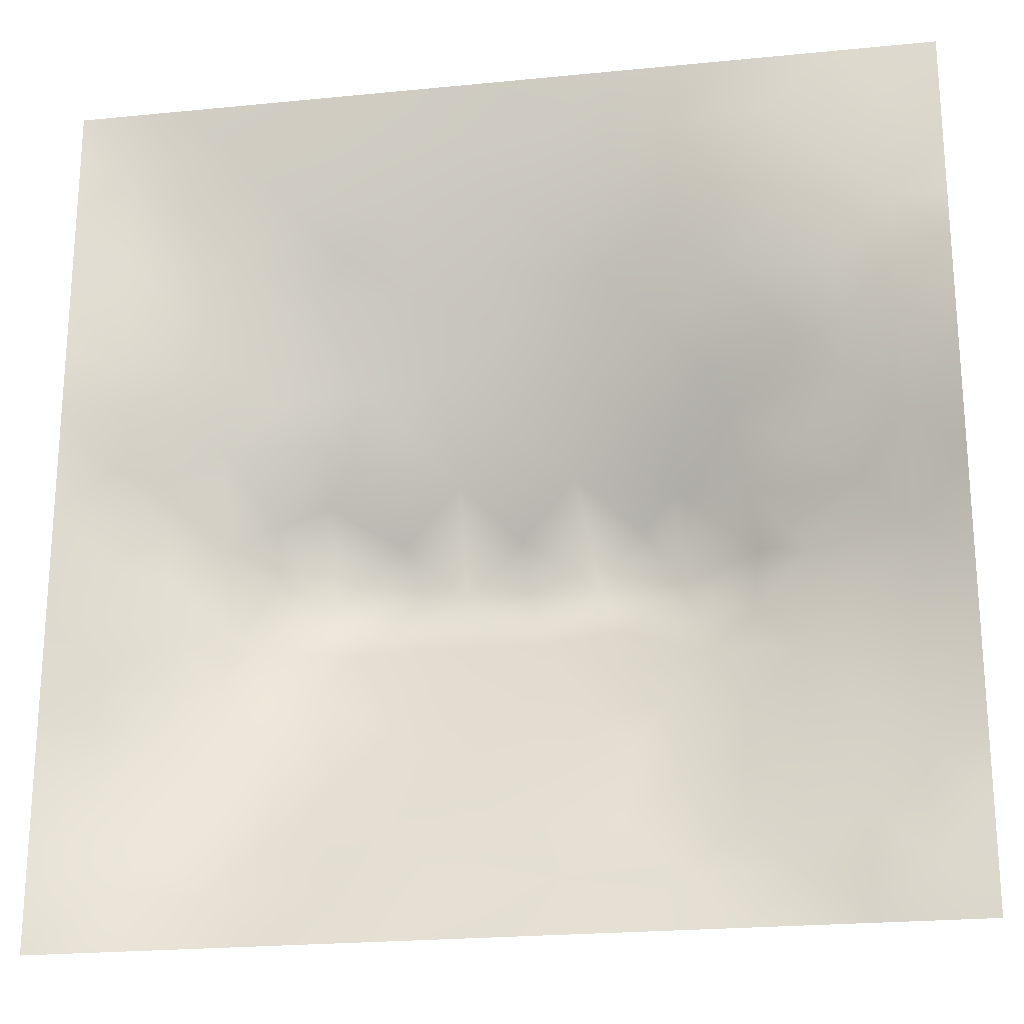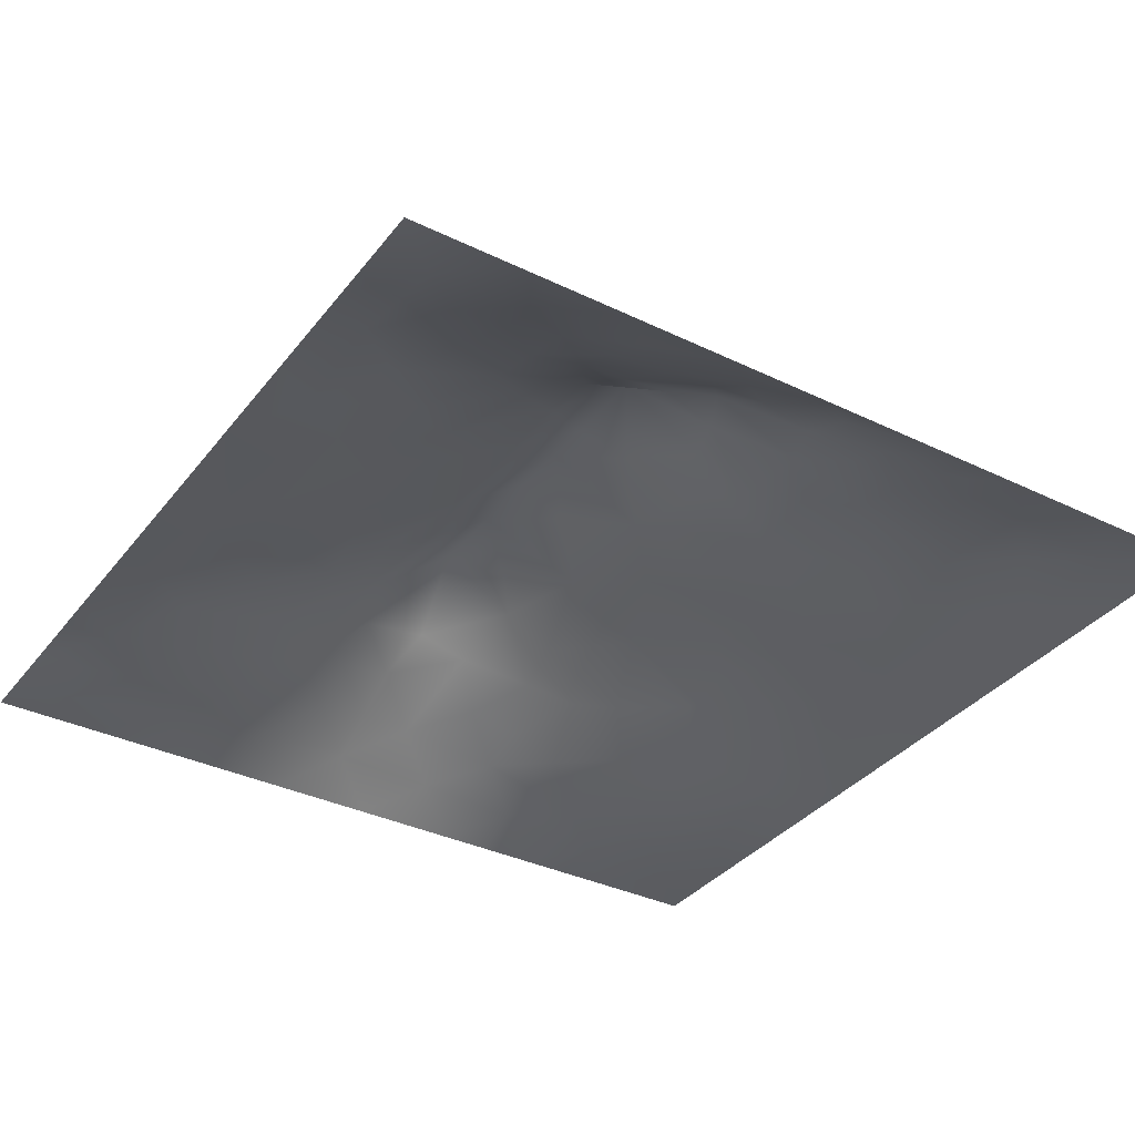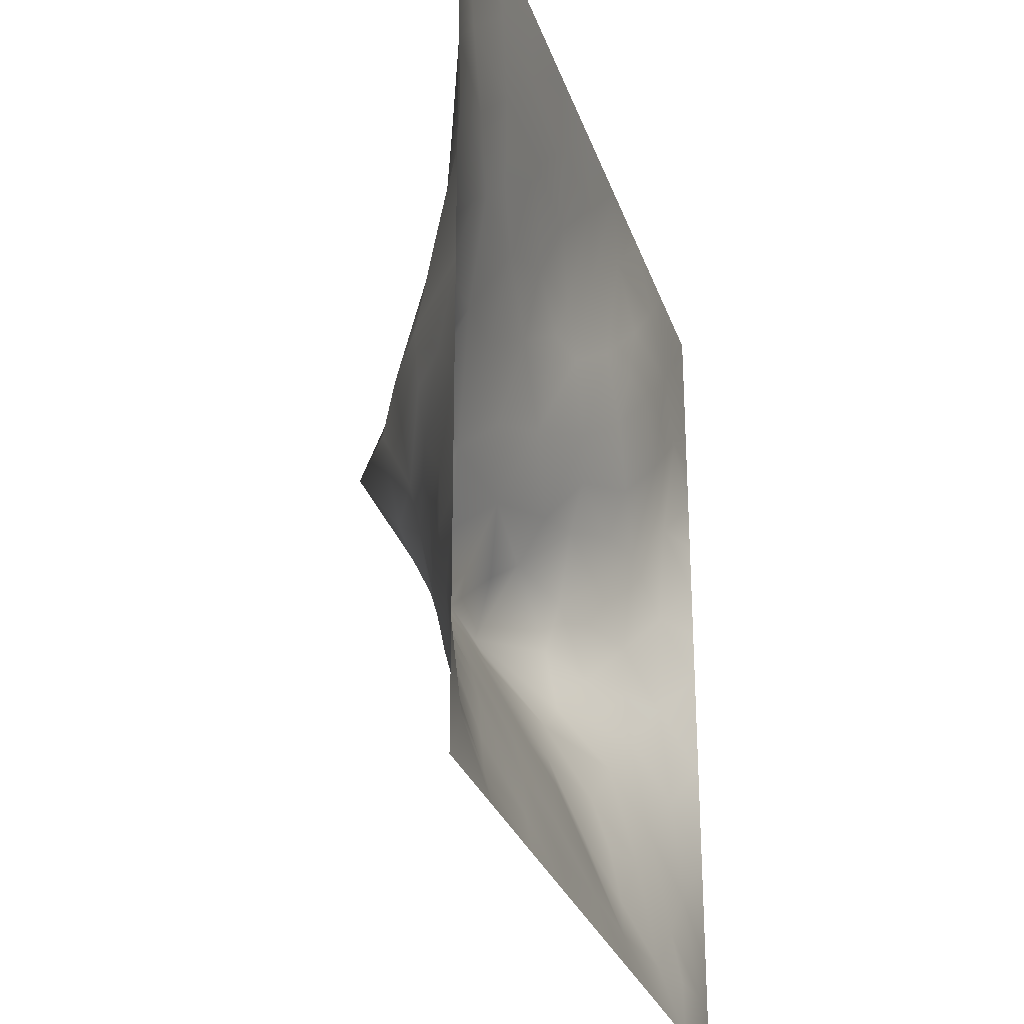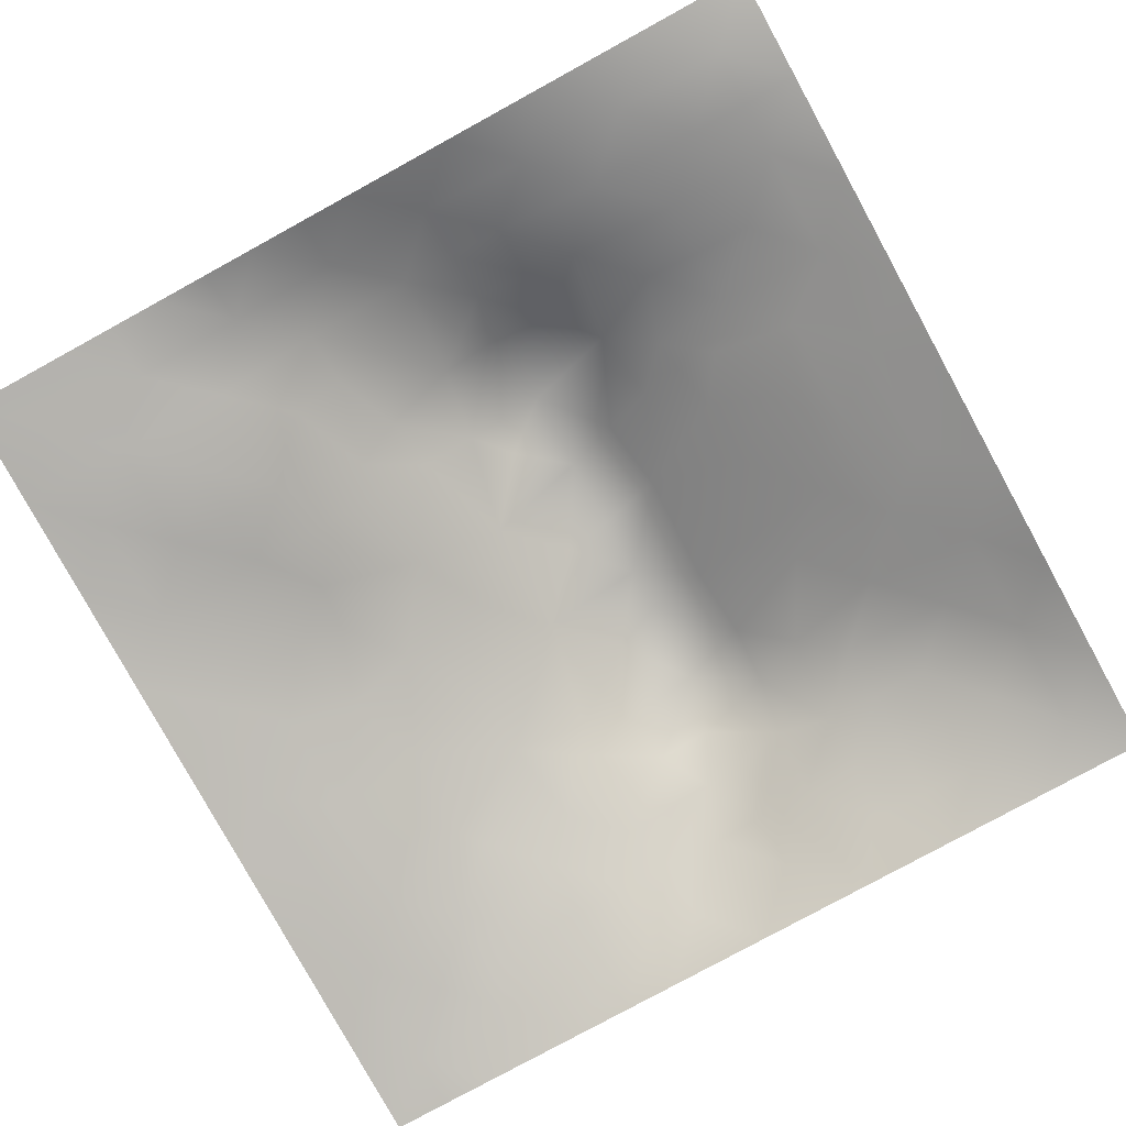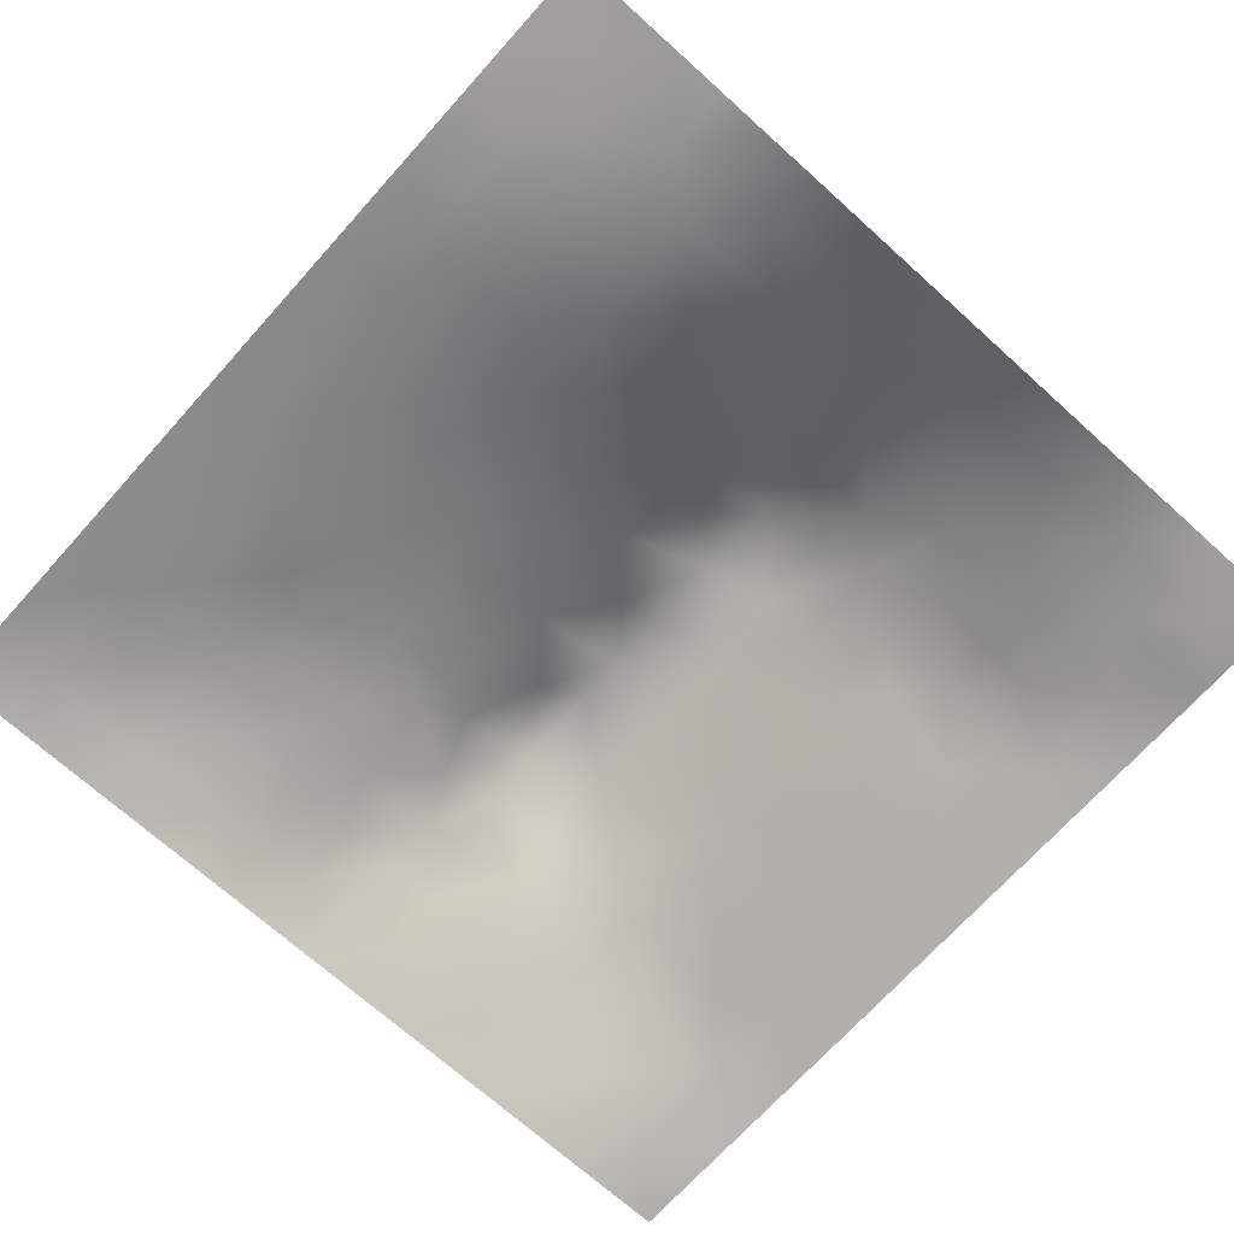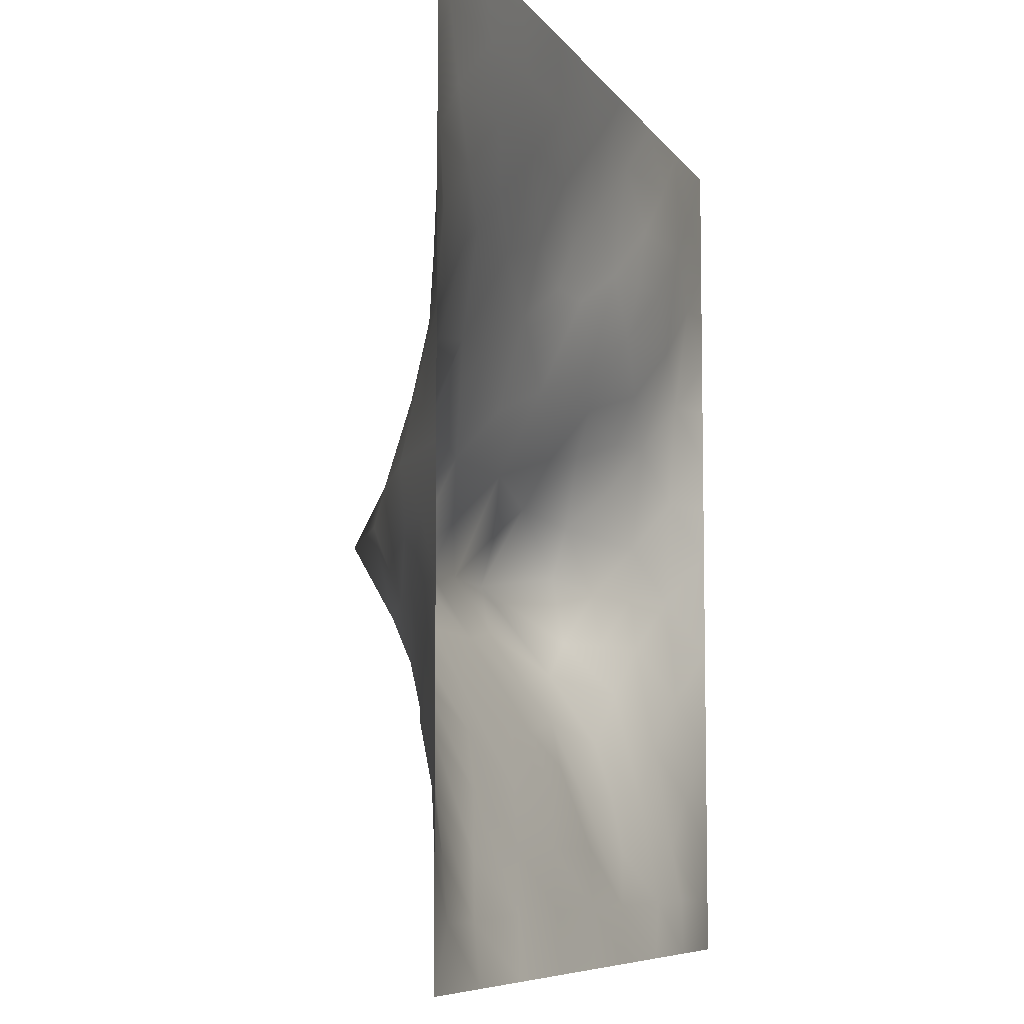
<metadata>
{"format":"obj","ext":"obj","renderer":"f3d","projection":"perspective","resolution":1024,"background":"white","views":[{"elev":-22.5,"azim":-170.3,"up":"+Y"},{"elev":-35.4,"azim":57.3,"up":"+Z"},{"elev":-28.1,"azim":106.6,"up":"+Y"},{"elev":-79.6,"azim":-61.3,"up":"+Z"},{"elev":-70.6,"azim":-132.0,"up":"+Z"},{"elev":-7.5,"azim":108.5,"up":"+Y"}]}
</metadata>
<code>
v -0 0 -0
v 1 0 -0
v -0 1 0
v 1 1 0
v 0.5 0.491 0.1635
v -0 0.5 0
v 0.5 1 0
v 1 0.5 0
v 0.5 -0 0
v 0.2514 0.7412 0.02954
v 0.7526 0.7467 0.06049
v 0.2469 0.2494 0.07347
v 0.7582 0.2474 0.09164
v 0.75 0 0
v 0.25 0 0
v 1 0.75 0
v 1 0.25 0
v 0.25 1 0
v 0.75 1 0
v 0 0.25 0
v 0 0.75 -0
v 0.3634 0.221 0.08177
v 0 0.6875 -0
v 0.2337 0.5127 0.1141
v 0.8212 0.247 0.07769
v 0.8842 0.374 0.06718
v 0.6269 0.1271 0.04478
v 0.8872 0.4364 0.0735
v 0.8787 0.1221 0.03675
v 0.3749 0.127 0.04205
v 0.1258 0.1257 0.01303
v 0.4929 0.2539 0.09655
v 0.8821 0.6223 0.05435
v 0.6305 0.6166 0.1094
v 0.8757 0.8745 0.02412
v 0.3756 0.871 0.02809
v 0.2554 0.5962 0.09287
v 0.1267 0.8719 -0.002506
v 0.1195 0.6235 0.04927
v 0.625 0.8705 0.02782
v 0.1177 0.374 0.05886
v 0.2492 0.1234 0.0407
v 0.8777 0.7481 0.03829
v 0.8831 0.2477 0.05798
v 0.2522 0.8698 0.006687
v 0.7499 0.8722 0.02532
v 0.124 0.2504 0.03553
v 0.1256 0.7454 0.01395
v 0.3196 0.586 0.1065
v 0.5867 0.3057 0.1236
v 0.2522 0.8051 0.01536
v 0.8902 0.4985 0.0772
v 0.4359 0.765 0.05955
v 0.23 0.4532 0.1323
v 0 0.375 0
v 0.5002 0.8708 0.03124
v 0.5008 0.6144 0.1103
v 0.2376 0.3725 0.1163
v 0.1159 0.4986 0.06345
v 0.3631 0.4932 0.161
v 0.63 0.2512 0.0988
v 0.5008 0.1273 0.04596
v 0.4967 0.438 0.1933
v 0 0.625 0
v 0 0.875 0
v 0 0.125 0
v 0.625 1 0
v 0.875 1 0
v 0.125 1 0
v 0.375 1 0
v 1 0.375 0
v 1 0.125 0
v 1 0.875 0
v 1 0.625 0
v 0.375 0 0
v 0.125 0 0
v 0.875 0 0
v 0.625 0 0
v 0.753 0.1224 0.04968
v 0.6376 0.4929 0.1646
v 0.7778 0.5118 0.1267
v 0.0612 0.3127 0.02203
v 0.1734 0.4351 0.09873
v 0.1832 0.3127 0.06837
v 0.05646 0.4368 0.0348
v 0.6872 0.9354 0.01183
v 0.6883 0.808 0.04504
v 0.5625 0.9353 0.0147
v 0.06024 0.6863 0.02068
v 0.1862 0.6813 0.03928
v 0.05795 0.5616 0.03025
v 0.1887 0.9353 -0.000292
v 0.1896 0.8064 0.00819
v 0.06317 0.9366 -0.002076
v 0.4341 0.5514 0.1316
v 0.9384 0.7489 0.01796
v 0.5077 0.7172 0.07723
v 0.3141 0.8051 0.02753
v 0.4378 0.9349 0.01242
v 0.9391 0.8119 0.0194
v 0.8134 0.8099 0.03529
v 0.9378 0.9376 0.01011
v 0.8799 0.1852 0.04547
v 0.5672 0.5523 0.1366
v 0.9418 0.6234 0.02885
v 0.8291 0.5864 0.07865
v 0.8164 0.6833 0.05826
v 0.9465 0.5616 0.03875
v 0.3192 0.6906 0.05697
v 0.6928 0.5764 0.1192
v 0.8869 0.5604 0.06703
v 0.1877 0.06241 0.01352
v 0.06321 0.06312 -0.004745
v 0.188 0.1883 0.03637
v 0.3127 0.06205 0.02277
v 0.311 0.1859 0.06864
v 0.4378 0.06403 0.02115
v 0.8139 0.05934 0.02726
v 0.9381 0.06191 0.009618
v -0 0.5625 0
v 0.5683 0.4382 0.1933
v 0.5255 0.7984 0.05297
v 0.5647 0.1905 0.07052
v 0.6918 0.1875 0.071
v 0.5631 0.06339 0.0235
v 0.9421 0.312 0.03228
v 0.8241 0.31 0.09062
v 0.9431 0.437 0.03568
v 0.3131 0.9355 0.0116
v 0.9427 0.249 0.03149
v 0.819 0.1835 0.06537
v 0.8138 0.3703 0.1052
v 0.6885 0.06233 0.02414
v 0.391 0.3749 0.1586
v 0.9405 0.1865 0.02478
v 0.4374 0.1911 0.0674
v 0.06284 0.1881 0.01121
v 0.3809 0.7602 0.04923
v 0.9406 0.6863 0.02537
v 0.3715 0.3176 0.1267
v 0.06336 0.8107 0.002575
v 0.8124 0.9364 0.01126
v 0.1791 0.5603 0.08006
v 0.7728 0.6437 0.08127
v 0.32 0.5274 0.1407
v 0.7202 0.4387 0.1934
v 0.3205 0.4371 0.1934
v 0.7201 0.7684 0.05816
v 0.8831 0.3112 0.06161
v 0.6211 0.4384 0.1933
v 1 0.6875 0
v 0.2878 0.3307 0.1177
v 0.7198 0.5983 0.1017
v 0.7236 0.2996 0.1138
v 0.6728 0.6623 0.0916
v 0.326 0.2749 0.1042
v 0.2791 0.6492 0.06984
v 0.7194 0.536 0.1364
v 0.6129 0.7652 0.06253
v 0.603 0.3653 0.1542
v 0.414 0.4376 0.1933
v 0.115 0.4361 0.06602
v 0.781 0.4511 0.1477
v 0.126 0.0633 0.001192
v 0.4163 0.2581 0.1004
v 0.426 0.8099 0.04707
v 0.8337 0.4797 0.1167
v 0.4754 0.3619 0.1514
v 0 0.8125 -0
v 0.414 0.6509 0.08812
v 0.8788 0.6848 0.04325
v 1 0.9375 0
v 0.5899 0.6677 0.09428
v 0.1775 0.3731 0.08715
v 0.1818 0.6225 0.06529
v 0.2493 0.1873 0.05305
v 0.6847 0.3578 0.1458
v 0.7526 0.3611 0.1377
f 1 113 66
f 31 137 113
f 82 137 47
f 76 112 164
f 84 12 152
f 112 114 31
f 145 54 147
f 84 152 58
f 137 66 113
f 164 112 31
f 115 112 15
f 12 114 176
f 136 30 62
f 164 31 113
f 42 114 112
f 76 113 1
f 76 164 113
f 15 112 76
f 115 15 75
f 117 115 75
f 116 115 30
f 9 125 117
f 22 30 136
f 30 115 117
f 32 165 136
f 22 136 165
f 12 176 116
f 176 42 116
f 176 114 42
f 116 30 22
f 42 112 115
f 42 115 116
f 156 116 22
f 156 152 12
f 156 12 116
f 147 134 161
f 168 165 32
f 166 138 53
f 156 22 165
f 140 165 168
f 137 31 47
f 85 41 162
f 160 150 121
f 161 168 63
f 134 140 168
f 140 152 156
f 140 156 165
f 147 152 134
f 134 152 140
f 33 106 111
f 57 95 104
f 170 53 138
f 161 134 168
f 170 138 109
f 54 58 147
f 84 58 174
f 58 152 147
f 36 99 70
f 24 59 83
f 174 162 41
f 83 58 54
f 117 62 30
f 84 174 41
f 174 58 83
f 174 83 162
f 47 114 84
f 84 114 12
f 47 84 41
f 82 47 41
f 114 47 31
f 20 137 82
f 20 66 137
f 55 20 82
f 24 83 54
f 95 170 49
f 89 39 48
f 169 141 65
f 38 92 69
f 59 39 91
f 92 18 69
f 94 38 69
f 41 85 82
f 129 36 70
f 98 138 36
f 122 53 97
f 157 37 49
f 122 166 53
f 45 51 98
f 157 175 37
f 166 99 36
f 166 36 138
f 109 98 10
f 90 48 39
f 51 10 98
f 93 48 10
f 38 45 92
f 93 45 38
f 96 139 16
f 151 16 139
f 129 70 18
f 55 82 85
f 94 69 3
f 48 38 141
f 65 94 3
f 18 92 129
f 21 141 169
f 38 94 141
f 45 129 92
f 65 141 94
f 48 141 89
f 90 10 48
f 93 10 51
f 93 51 45
f 93 38 48
f 175 90 39
f 135 130 44
f 59 91 85
f 60 147 161
f 60 95 145
f 23 89 21
f 64 89 23
f 120 91 64
f 6 91 120
f 59 85 162
f 21 89 141
f 6 85 91
f 6 55 85
f 59 162 83
f 143 39 59
f 24 143 59
f 143 175 39
f 147 60 145
f 77 2 119
f 77 119 118
f 119 29 118
f 109 157 49
f 157 90 175
f 37 175 143
f 37 143 24
f 170 109 49
f 157 10 90
f 109 138 98
f 109 10 157
f 95 49 145
f 170 97 53
f 5 161 63
f 5 95 161
f 60 161 95
f 104 95 5
f 121 150 80
f 173 57 104
f 159 155 148
f 57 97 170
f 57 170 95
f 167 111 106
f 110 153 155
f 110 155 34
f 87 46 40
f 86 46 142
f 80 110 104
f 154 178 177
f 173 97 57
f 34 173 104
f 121 104 5
f 107 106 33
f 11 155 144
f 155 173 34
f 110 34 104
f 106 153 81
f 160 121 168
f 158 153 110
f 50 168 32
f 146 158 80
f 81 153 158
f 158 110 80
f 132 26 28
f 167 106 81
f 105 111 108
f 107 33 171
f 108 111 52
f 105 33 111
f 105 108 74
f 171 33 105
f 171 105 139
f 96 100 43
f 151 105 74
f 96 43 171
f 43 101 107
f 11 144 107
f 43 107 171
f 144 155 153
f 144 153 106
f 144 106 107
f 101 11 107
f 39 89 91
f 35 101 100
f 64 91 89
f 96 171 139
f 43 100 101
f 151 139 105
f 142 46 35
f 56 99 166
f 159 87 40
f 40 46 86
f 16 100 96
f 102 35 100
f 68 142 102
f 88 99 56
f 142 35 102
f 88 40 86
f 148 101 46
f 19 86 142
f 88 56 40
f 122 159 40
f 148 46 87
f 122 40 56
f 159 148 87
f 148 155 11
f 148 11 101
f 159 97 173
f 159 173 155
f 122 56 166
f 122 97 159
f 67 88 86
f 7 99 88
f 7 70 99
f 67 7 88
f 19 67 86
f 68 19 142
f 73 102 100
f 4 68 102
f 172 4 102
f 73 172 102
f 16 73 100
f 101 35 46
f 27 124 61
f 131 13 79
f 9 117 75
f 28 128 52
f 126 26 149
f 8 108 52
f 8 74 108
f 131 25 13
f 44 130 126
f 130 17 126
f 126 71 26
f 26 71 128
f 128 71 8
f 128 8 52
f 167 28 52
f 26 128 28
f 132 127 26
f 178 163 146
f 44 126 149
f 126 17 71
f 25 149 127
f 135 17 130
f 25 44 149
f 103 131 29
f 178 127 132
f 127 149 26
f 13 25 127
f 79 13 124
f 62 27 123
f 133 27 78
f 167 132 28
f 163 132 167
f 167 52 111
f 163 167 81
f 146 81 158
f 146 163 81
f 150 146 80
f 177 160 50
f 121 80 104
f 160 168 50
f 121 5 63
f 121 63 168
f 177 50 61
f 177 150 160
f 118 133 14
f 124 154 61
f 123 50 32
f 154 127 178
f 177 146 150
f 178 132 163
f 178 146 177
f 154 177 61
f 154 13 127
f 133 124 27
f 124 13 154
f 123 27 61
f 125 62 117
f 123 61 50
f 123 32 136
f 62 123 136
f 37 145 49
f 125 78 27
f 125 27 62
f 9 78 125
f 14 133 78
f 77 118 14
f 119 2 72
f 103 44 25
f 131 79 118
f 79 124 133
f 79 133 118
f 29 131 118
f 103 25 131
f 119 72 29
f 135 103 29
f 135 29 72
f 135 44 103
f 135 72 17
f 37 24 145
f 145 24 54
f 36 129 98
f 45 98 129

</code>
